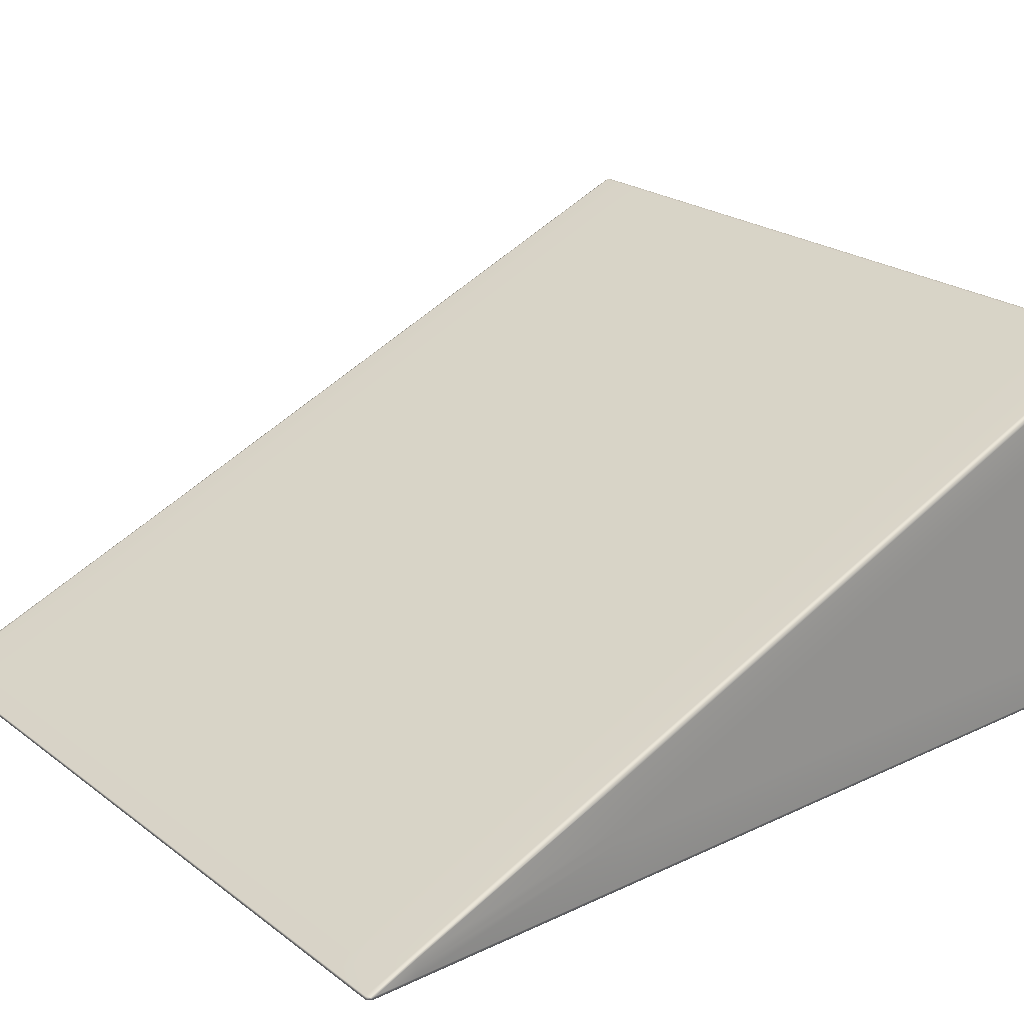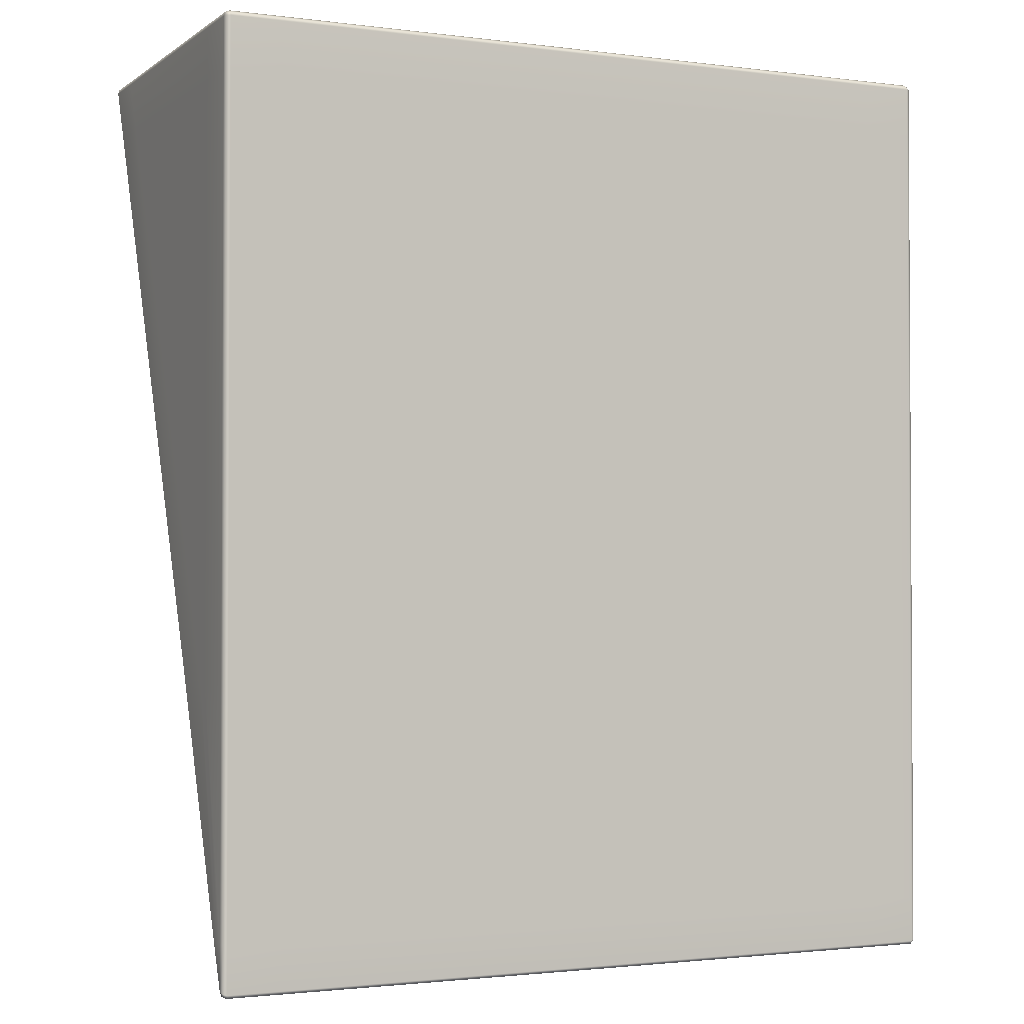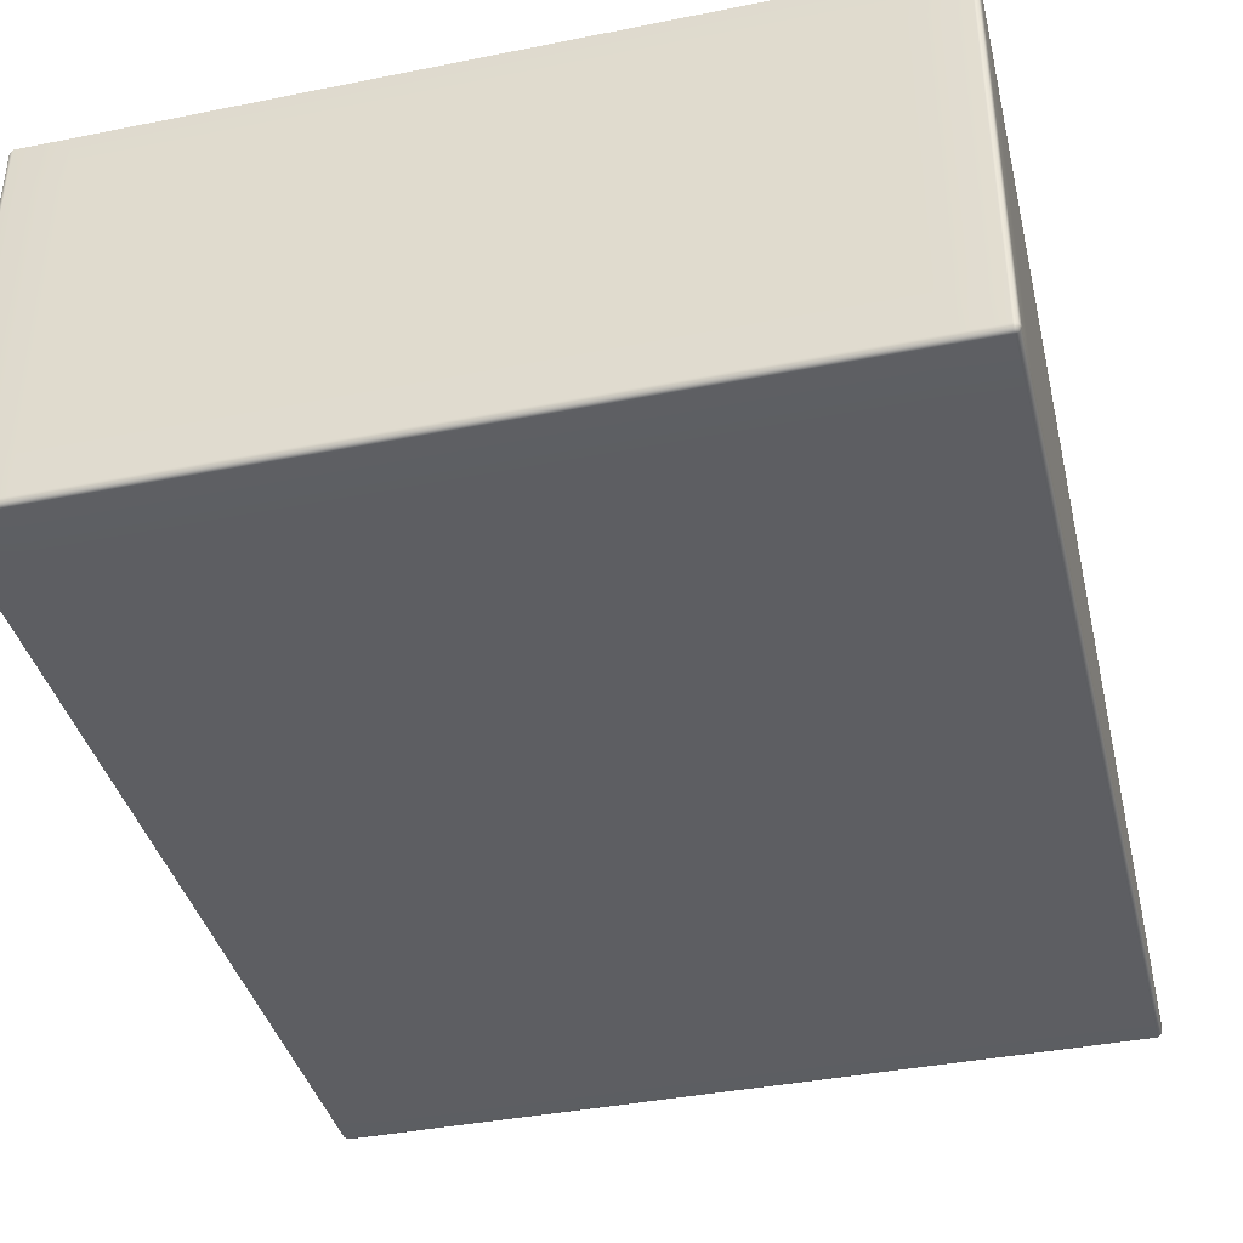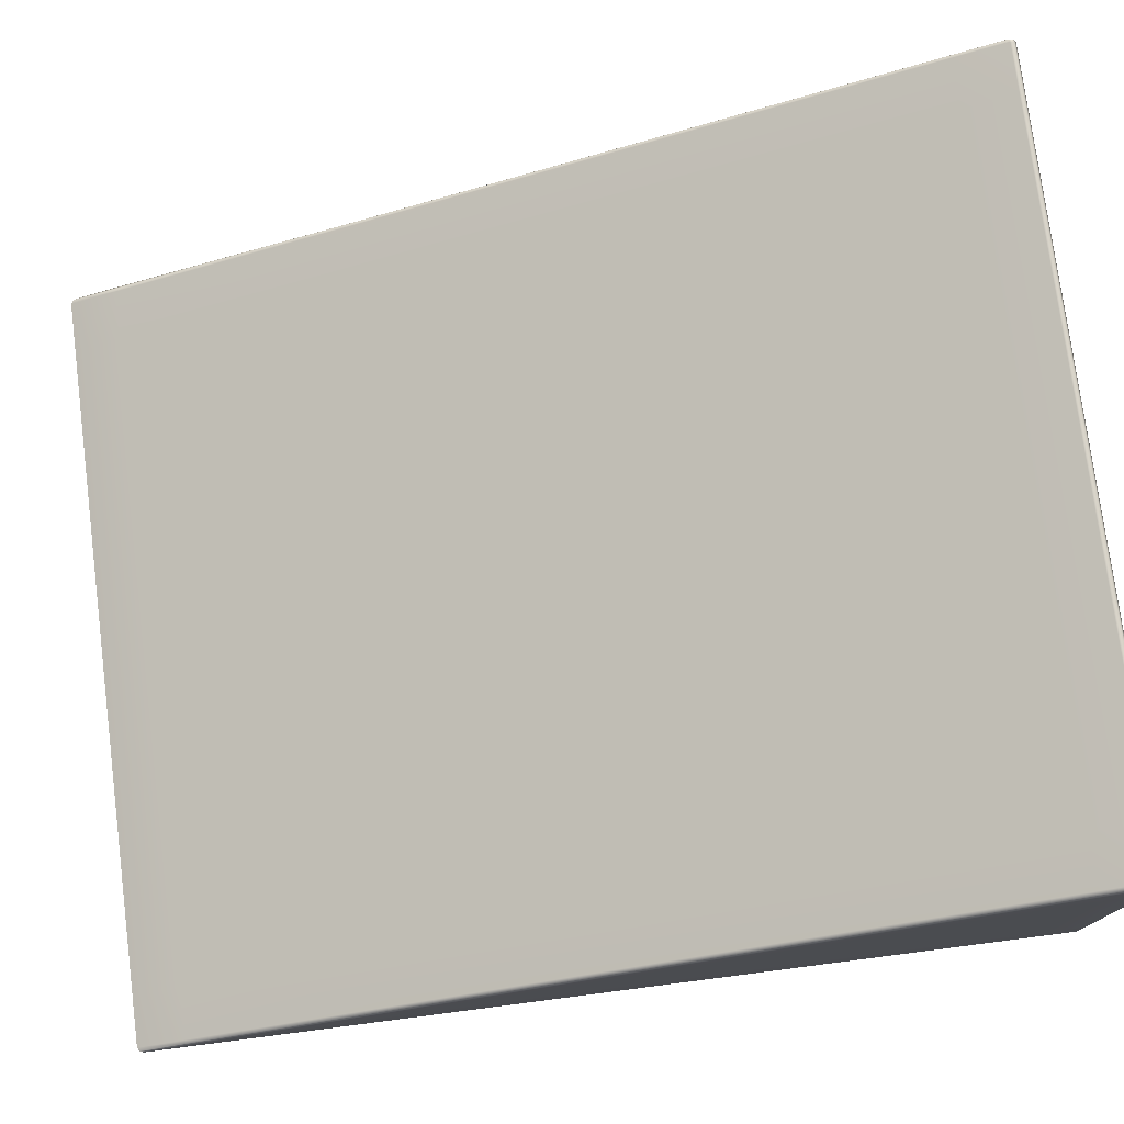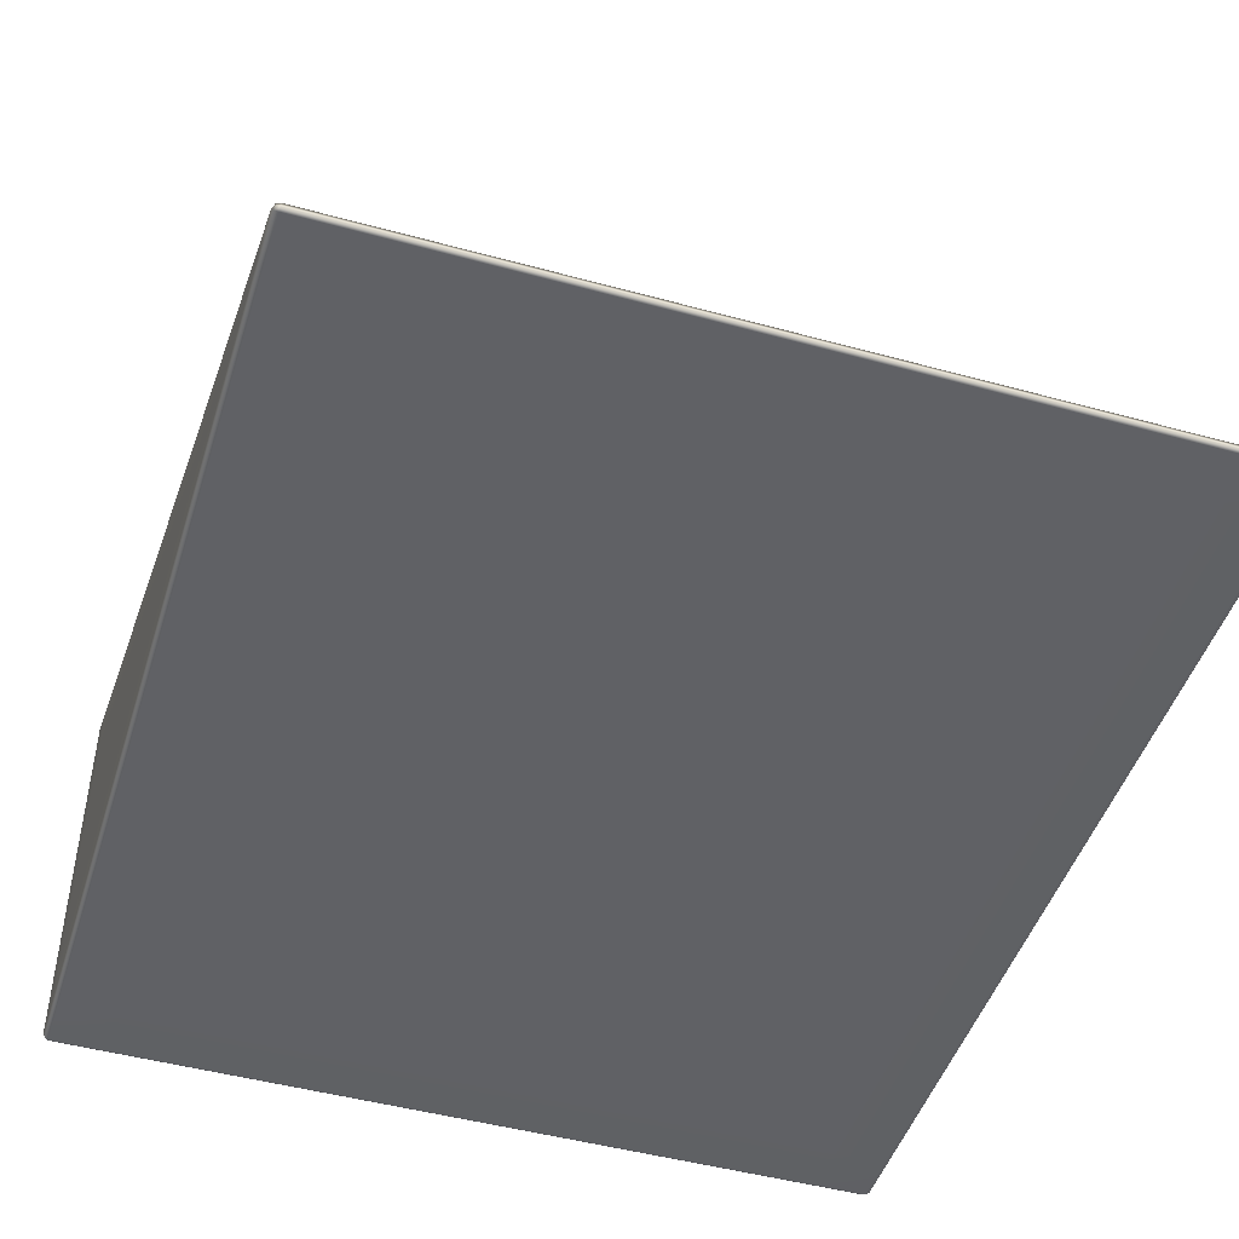
<metadata>
{"format":"obj","ext":"obj","renderer":"f3d","projection":"perspective","resolution":1024,"background":"white","views":[{"elev":23.0,"azim":-128.8,"up":"+Y"},{"elev":-1.8,"azim":-25.0,"up":"+Z"},{"elev":-39.3,"azim":14.0,"up":"+Y"},{"elev":76.4,"azim":-97.3,"up":"+Y"},{"elev":-47.1,"azim":162.7,"up":"+Y"}]}
</metadata>
<code>
g Block_Ramp_Soft_Vanilla_Moderate_SMALL_WV
v -1.972 6.771e-09 -2.243
v -1.991 0.0095 -2.474
v -1.991 0.0095 -2.243
v -1.972 0 -2.48
v -1.712 -4.983e-08 -2.243
v -1.712 -5.734e-08 -2.48
v -1.712 0.009497 -2.497
v -1.972 0.009498 -2.497
v -1.985 0.01733 -2.488
v 1.711 0.03141 2.287
v 1.972 0.009497 2.275
v 1.711 0.009496 2.275
v 1.972 0.03141 2.287
v 1.711 0.2917 2.287
v 1.972 0.2917 2.287
v 1.991 0.2917 2.278
v 1.991 0.03141 2.278
v 1.986 0.01675 2.271
v -2 1.709 2.256
v -1.991 1.981 2.278
v -1.991 1.709 2.278
v -2 1.969 2.256
v -2 1.861 1.996
v -2 1.6 1.996
v -1.991 1.884 1.996
v -1.991 1.991 2.256
v -1.987 1.991 2.27
v 2 0.03141 -2.243
v 1.991 0.0095 -2.474
v 1.991 0.0095 -2.243
v 2 0.03141 -2.465
v 2 0.07424 -2.243
v 2 0.1248 -2.243
v 1.991 0.1324 -2.243
v 1.991 0.03141 -2.488
v 1.985 0.01733 -2.488
v 1.972 1.709 2.287
v 1.991 1.981 2.278
v 1.991 1.709 2.278
v 1.972 1.987 2.287
v 1.711 1.987 2.287
v 1.711 1.709 2.287
v 1.711 2 2.275
v 1.972 2 2.275
v 1.986 1.991 2.27
v -2 0.1248 -2.243
v -1.991 0.03141 -2.488
v -1.991 0.1324 -2.243
v -2 0.03141 -2.465
v -2 0.07424 -2.243
v -2 0.03141 -2.243
v -1.991 0.0095 -2.243
v -1.991 0.0095 -2.474
v -1.985 0.01733 -2.488
v 1.711 2 2.256
v 1.972 2 2.275
v 1.711 2 2.275
v 1.972 2 2.256
v 1.711 1.893 1.996
v 1.972 1.893 1.996
v 1.991 1.884 1.996
v 1.991 1.991 2.256
v 1.986 1.991 2.27
v 1.972 0.1365 -2.243
v 1.991 0.03141 -2.488
v 1.991 0.1324 -2.243
v 1.972 0.03141 -2.497
v 1.711 0.03141 -2.497
v 1.711 0.1365 -2.243
v 1.711 0.009496 -2.497
v 1.972 0.009498 -2.497
v 1.985 0.01733 -2.488
v 1.711 -1.079e-06 -2.48
v 1.972 0.009498 -2.497
v 1.711 0.009496 -2.497
v 1.972 6.88e-08 -2.48
v 1.711 -1.072e-06 -2.243
v 1.972 7.39e-08 -2.243
v 1.991 0.0095 -2.243
v 1.991 0.0095 -2.474
v 1.985 0.01733 -2.488
v -1.991 0.03141 2.278
v -1.986 0.01675 2.271
v -1.991 0.009499 2.256
v -2 0.03141 2.256
v -1.991 0.2917 2.278
v -2 0.2917 2.256
v -2 0.03141 1.996
v -1.991 0.009499 1.996
v -2 0.2917 1.996
v -1.991 0.009499 2.256
v -1.986 0.01675 2.271
v -1.972 0.009497 2.275
v -1.972 3.128e-06 2.256
v -1.991 0.009499 1.996
v -1.972 1.887e-06 1.996
v -1.712 3.092e-06 2.256
v -1.712 0.009497 2.275
v -1.712 1.853e-06 1.996
v -1.972 0.009497 2.275
v -1.986 0.01675 2.271
v -1.991 0.03141 2.278
v -1.972 0.03141 2.287
v -1.712 0.009497 2.275
v -1.712 0.03141 2.287
v -1.712 0.2917 2.287
v -1.972 0.2917 2.287
v -1.991 0.2917 2.278
v 1.972 0.009497 2.275
v 1.986 0.01675 2.271
v 1.991 0.009499 2.256
v 1.972 3.121e-06 2.256
v 1.711 0.009496 2.275
v 1.711 1.813e-06 2.256
v 1.972 1.88e-06 1.996
v 1.991 0.009478 1.996
v 1.711 6.758e-07 1.996
v 1.991 0.009499 2.256
v 1.986 0.01675 2.271
v 1.991 0.03141 2.278
v 2 0.03141 2.256
v 1.991 0.009478 1.996
v 2 0.03141 1.996
v 2 0.2917 1.996
v 2 0.2917 2.256
v 1.991 0.2917 2.278
v -1.972 2 2.275
v -1.987 1.991 2.27
v -1.991 1.991 2.256
v -1.972 2 2.256
v -1.712 2 2.275
v -1.712 2 2.256
v -1.712 1.893 1.996
v -1.972 1.893 1.996
v -1.991 1.884 1.996
v -1.991 1.981 2.278
v -1.987 1.991 2.27
v -1.972 2 2.275
v -1.972 1.987 2.287
v -1.991 1.709 2.278
v -1.972 1.709 2.287
v -1.712 1.987 2.287
v -1.712 2 2.275
v -1.712 1.709 2.287
v 1.991 1.981 2.278
v 1.986 1.991 2.27
v 1.991 1.991 2.256
v 2 1.969 2.256
v 1.991 1.709 2.278
v 2 1.709 2.256
v 2 1.861 1.996
v 1.991 1.884 1.996
v 2 1.6 1.996
v -1.991 0.03141 -2.488
v -1.985 0.01733 -2.488
v -1.972 0.009498 -2.497
v -1.972 0.03141 -2.497
v -1.991 0.1324 -2.243
v -1.972 0.1365 -2.243
v -1.712 0.03141 -2.497
v -1.712 0.009497 -2.497
v -1.712 0.1365 -2.243
v -1.991 0.0095 -0.9998
v -1.991 0.0095 -2.243
v -2 0.03141 -2.243
v -2 0.03141 -0.9998
v -1.991 0.009499 1.996
v -2 0.03141 1.996
v -2 0.2917 1.996
v -2 0.2917 -0.9998
v -2 0.07424 -2.243
v -1.991 0.6426 -0.9998
v -1.991 0.1324 -2.243
v -1.972 0.1365 -2.243
v -1.972 0.6515 -0.9998
v -1.991 1.884 1.996
v -1.712 0.1365 -2.243
v -1.972 1.893 1.996
v -1.712 0.6515 -0.9998
v -1.712 1.893 1.996
v 1.991 0.6426 -0.9998
v 1.991 0.1324 -2.243
v 2 0.1248 -2.243
v 2 0.622 -0.9998
v 1.991 1.884 1.996
v 2 0.07424 -2.243
v 2 1.861 1.996
v 2 0.3622 -0.9998
v 2 1.6 1.996
v 1.991 0.009229 -0.9998
v 1.991 0.0095 -2.243
v 1.972 7.39e-08 -2.243
v 1.972 2.581e-07 -0.9998
v 1.991 0.009478 1.996
v 1.972 1.88e-06 1.996
v 1.711 6.758e-07 1.996
v 1.711 -8.817e-07 -0.9998
v 1.711 -1.072e-06 -2.243
v -2 1.709 2.256
v -2 0.2917 1.996
v -2 1.6 1.996
v -2 0.2917 2.256
v -1.991 1.709 2.278
v -1.991 0.2917 2.278
v -1.991 0.2917 2.278
v -1.991 1.709 2.278
v -1.972 1.709 2.287
v -1.972 0.2917 2.287
v -1.712 1.709 2.287
v -1.712 0.2917 2.287
v 1.711 1.709 2.287
v 1.972 0.2917 2.287
v 1.711 0.2917 2.287
v 1.972 1.709 2.287
v 1.991 1.709 2.278
v 1.991 0.2917 2.278
v 1.991 0.2917 2.278
v 1.991 1.709 2.278
v 2 1.709 2.256
v 2 0.2917 2.256
v 2 1.6 1.996
v 2 0.2917 1.996
v 2 0.07424 -2.243
v 2 0.2917 -0.9998
v 2 0.3622 -0.9998
v 2 0.2917 1.996
v 2 1.6 1.996
v -2 1.861 1.996
v -1.991 0.6426 -0.9998
v -1.991 1.884 1.996
v -2 0.622 -0.9998
v -2 1.6 1.996
v -1.991 0.1324 -2.243
v -2 0.3622 -0.9998
v -2 0.1248 -2.243
v -2 0.07424 -2.243
v 1.711 0.6515 -0.9998
v 1.972 1.893 1.996
v 1.711 1.893 1.996
v 1.972 0.6515 -0.9998
v 1.711 0.1365 -2.243
v 1.972 0.1365 -2.243
v 1.991 0.1324 -2.243
v 1.991 0.6426 -0.9998
v 1.991 1.884 1.996
v 2 0.03141 1.996
v 1.991 0.009229 -0.9998
v 1.991 0.009478 1.996
v 2 0.03141 -0.9998
v 2 0.2917 1.996
v 1.991 0.0095 -2.243
v 2 0.2917 -0.9998
v 2 0.03141 -2.243
v 2 0.07424 -2.243
v -1.972 1.887e-06 1.996
v -1.991 0.0095 -0.9998
v -1.991 0.009499 1.996
v -1.972 1.928e-07 -0.9998
v -1.712 1.853e-06 1.996
v -1.991 0.0095 -2.243
v -1.712 1.567e-07 -0.9998
v -1.972 6.771e-09 -2.243
v -1.712 -4.983e-08 -2.243
v -2 1.6 1.996
v -2 0.2917 1.996
v -2 0.2917 -0.9998
v -2 0.3622 -0.9998
v -2 0.07424 -2.243
v -1.712 0.009497 2.275
v 1.711 0.009496 2.275
v 1.711 1.813e-06 2.256
v -1.712 3.092e-06 2.256
v 1.711 6.758e-07 1.996
v -1.712 1.853e-06 1.996
v -1.712 1.853e-06 1.996
v 1.711 6.758e-07 1.996
v 1.711 -8.817e-07 -0.9998
v -1.712 1.567e-07 -0.9998
v 1.711 -1.072e-06 -2.243
v -1.712 -4.983e-08 -2.243
v -1.712 -4.983e-08 -2.243
v 1.711 -1.072e-06 -2.243
v 1.711 -1.079e-06 -2.48
v -1.712 -5.734e-08 -2.48
v 1.711 0.009496 -2.497
v -1.712 0.009497 -2.497
v -1.712 0.009497 -2.497
v 1.711 0.009496 -2.497
v 1.711 0.03141 -2.497
v -1.712 0.03141 -2.497
v 1.711 0.1365 -2.243
v -1.712 0.1365 -2.243
v -1.712 0.1365 -2.243
v 1.711 0.1365 -2.243
v 1.711 0.6515 -0.9998
v -1.712 0.6515 -0.9998
v 1.711 1.893 1.996
v -1.712 1.893 1.996
v -1.712 1.893 1.996
v 1.711 1.893 1.996
v 1.711 2 2.256
v -1.712 2 2.256
v 1.711 2 2.275
v -1.712 2 2.275
v -1.712 2 2.275
v 1.711 2 2.275
v 1.711 1.987 2.287
v -1.712 1.987 2.287
v 1.711 1.709 2.287
v -1.712 1.709 2.287
v -1.712 1.709 2.287
v 1.711 1.709 2.287
v 1.711 0.2917 2.287
v -1.712 0.2917 2.287
v -1.712 0.2917 2.287
v 1.711 0.2917 2.287
v 1.711 0.03141 2.287
v -1.712 0.03141 2.287
v 1.711 0.009496 2.275
v -1.712 0.009497 2.275
g Block_Ramp_Soft_Vanilla_Moderate_SMALL_WV_0
f 3 2 1
f 2 4 1
f 5 1 4
f 6 5 4
f 7 6 4
f 8 7 4
f 4 2 8
f 2 9 8
f 12 11 10
f 11 13 10
f 10 13 14
f 13 15 14
f 16 15 13
f 17 16 13
f 13 11 17
f 11 18 17
f 21 20 19
f 20 22 19
f 19 22 23
f 24 19 23
f 25 23 22
f 26 25 22
f 22 20 26
f 20 27 26
f 30 29 28
f 29 31 28
f 28 31 32
f 31 33 32
f 33 31 34
f 31 35 34
f 31 29 35
f 29 36 35
f 39 38 37
f 38 40 37
f 37 40 41
f 42 37 41
f 41 40 43
f 40 44 43
f 40 38 44
f 38 45 44
f 48 47 46
f 47 49 46
f 50 46 49
f 51 50 49
f 51 49 52
f 49 53 52
f 49 47 53
f 47 54 53
f 57 56 55
f 56 58 55
f 55 58 59
f 58 60 59
f 61 60 58
f 62 61 58
f 58 56 62
f 56 63 62
f 66 65 64
f 65 67 64
f 64 67 68
f 69 64 68
f 68 67 70
f 67 71 70
f 67 65 71
f 65 72 71
f 75 74 73
f 74 76 73
f 73 76 77
f 76 78 77
f 78 76 79
f 76 80 79
f 76 74 80
f 74 81 80
f 84 83 82
f 85 84 82
f 82 86 85
f 86 87 85
f 85 88 84
f 88 85 87
f 88 89 84
f 90 88 87
f 93 92 91
f 94 93 91
f 91 95 94
f 95 96 94
f 94 97 93
f 97 94 96
f 97 98 93
f 99 97 96
f 102 101 100
f 103 102 100
f 100 104 103
f 104 105 103
f 105 106 103
f 106 107 103
f 103 107 102
f 107 108 102
f 111 110 109
f 112 111 109
f 112 109 113
f 114 112 113
f 112 115 111
f 115 112 114
f 115 116 111
f 117 115 114
f 120 119 118
f 121 120 118
f 118 122 121
f 122 123 121
f 123 124 121
f 124 125 121
f 121 125 120
f 125 126 120
f 129 128 127
f 130 129 127
f 127 131 130
f 131 132 130
f 132 133 130
f 133 134 130
f 130 134 129
f 134 135 129
f 138 137 136
f 139 138 136
f 139 136 140
f 141 139 140
f 139 142 138
f 142 139 141
f 142 143 138
f 144 142 141
f 147 146 145
f 148 147 145
f 148 145 149
f 150 148 149
f 148 151 147
f 151 148 150
f 151 152 147
f 153 151 150
f 156 155 154
f 157 156 154
f 157 154 158
f 159 157 158
f 157 160 156
f 160 157 159
f 160 161 156
f 162 160 159
f 165 164 163
f 166 165 163
f 166 163 167
f 168 166 167
f 166 168 169
f 170 166 169
f 165 166 170
f 171 165 170
f 174 173 172
f 175 174 172
f 175 172 176
f 177 174 175
f 178 175 176
f 179 177 175
f 179 175 178
f 180 179 178
f 183 182 181
f 184 183 181
f 184 181 185
f 183 184 186
f 187 184 185
f 184 188 186
f 184 187 189
f 188 184 189
f 192 191 190
f 193 192 190
f 193 190 194
f 195 193 194
f 193 195 196
f 197 193 196
f 192 193 197
f 198 192 197
f 201 200 199
f 200 202 199
f 203 199 202
f 204 203 202
f 207 206 205
f 208 207 205
f 209 207 208
f 210 209 208
f 213 212 211
f 212 214 211
f 215 214 212
f 216 215 212
f 219 218 217
f 220 219 217
f 221 219 220
f 222 221 220
f 225 224 223
f 224 225 226
f 225 227 226
f 230 229 228
f 229 231 228
f 232 228 231
f 229 233 231
f 234 232 231
f 233 235 231
f 234 231 235
f 236 234 235
f 239 238 237
f 238 240 237
f 237 240 241
f 240 242 241
f 243 242 240
f 244 243 240
f 244 240 238
f 245 244 238
f 248 247 246
f 247 249 246
f 250 246 249
f 247 251 249
f 252 250 249
f 251 253 249
f 252 249 254
f 249 253 254
f 257 256 255
f 256 258 255
f 259 255 258
f 256 260 258
f 261 259 258
f 260 262 258
f 261 258 262
f 263 261 262
f 266 265 264
f 267 266 264
f 268 266 267
f 271 270 269
f 272 271 269
f 273 271 272
f 274 273 272
f 277 276 275
f 278 277 275
f 279 277 278
f 280 279 278
f 283 282 281
f 284 283 281
f 285 283 284
f 286 285 284
f 289 288 287
f 290 289 287
f 291 289 290
f 292 291 290
f 295 294 293
f 296 295 293
f 297 295 296
f 298 297 296
f 301 300 299
f 302 301 299
f 303 301 302
f 304 303 302
f 307 306 305
f 308 307 305
f 309 307 308
f 310 309 308
f 313 312 311
f 314 313 311
f 317 316 315
f 318 317 315
f 319 317 318
f 320 319 318

</code>
